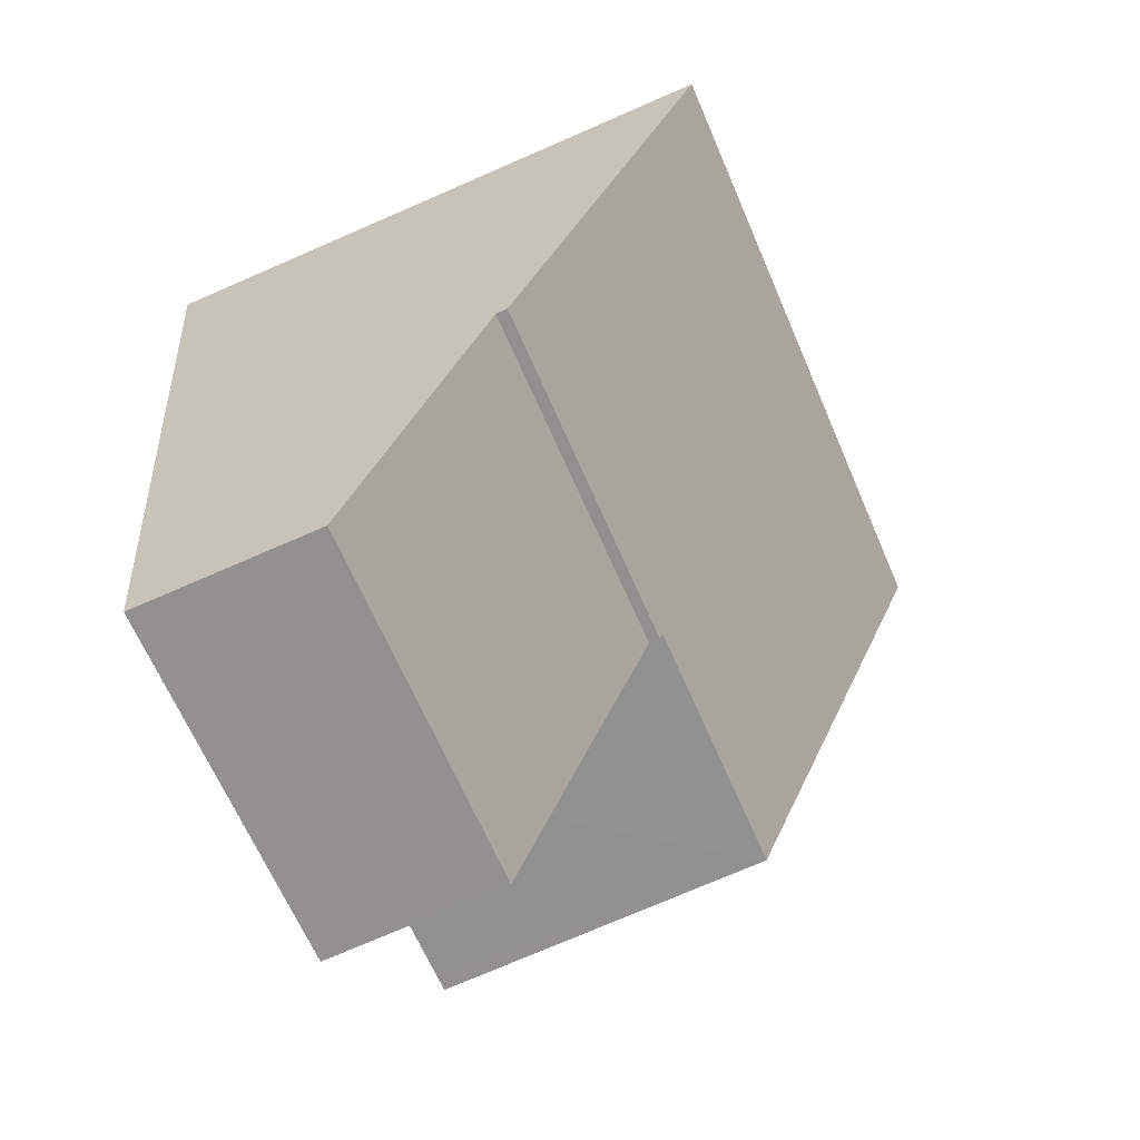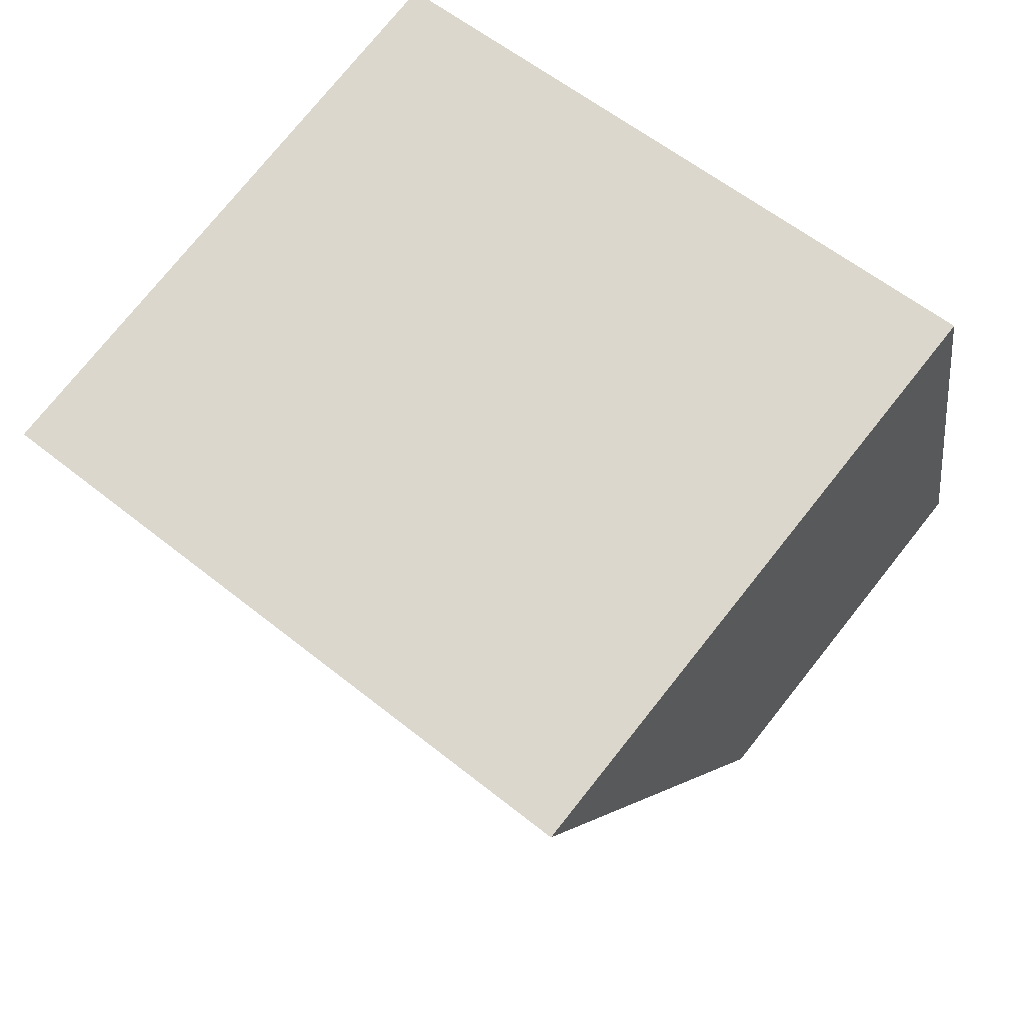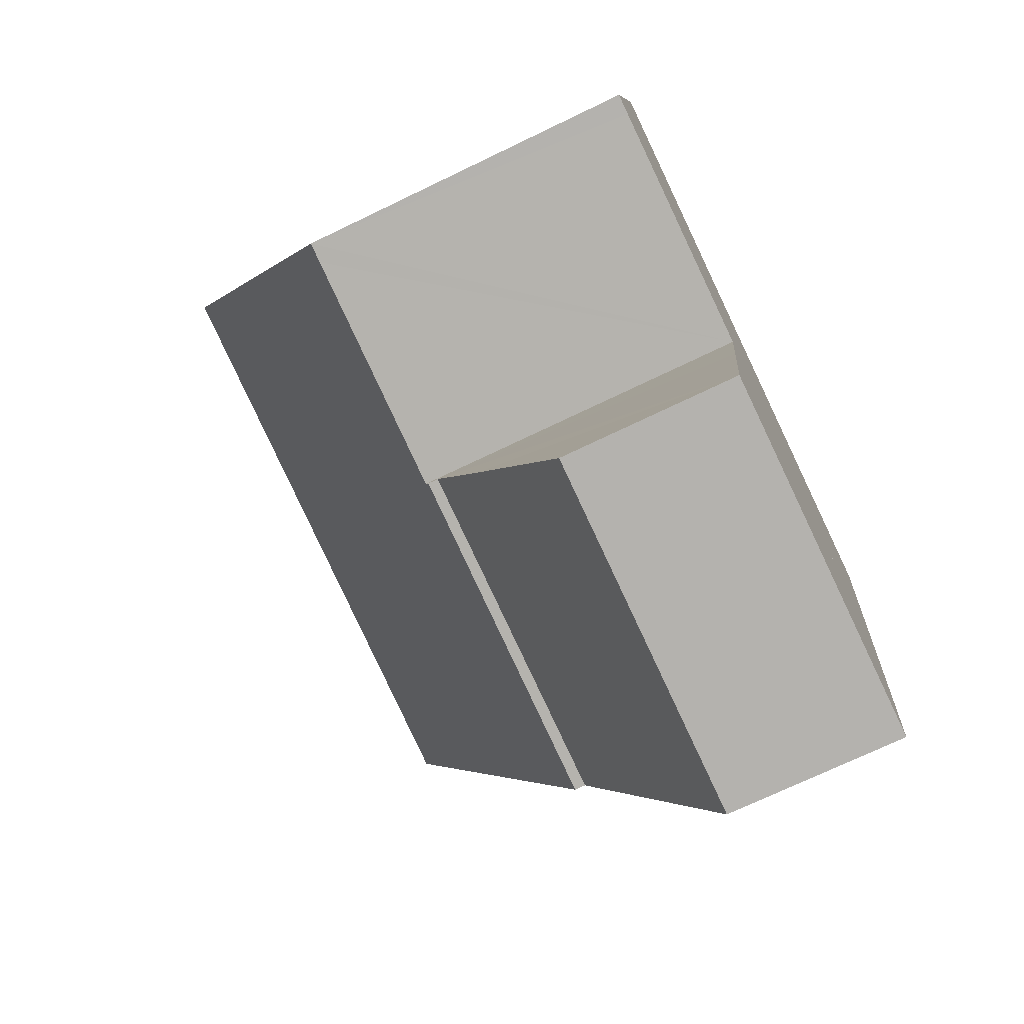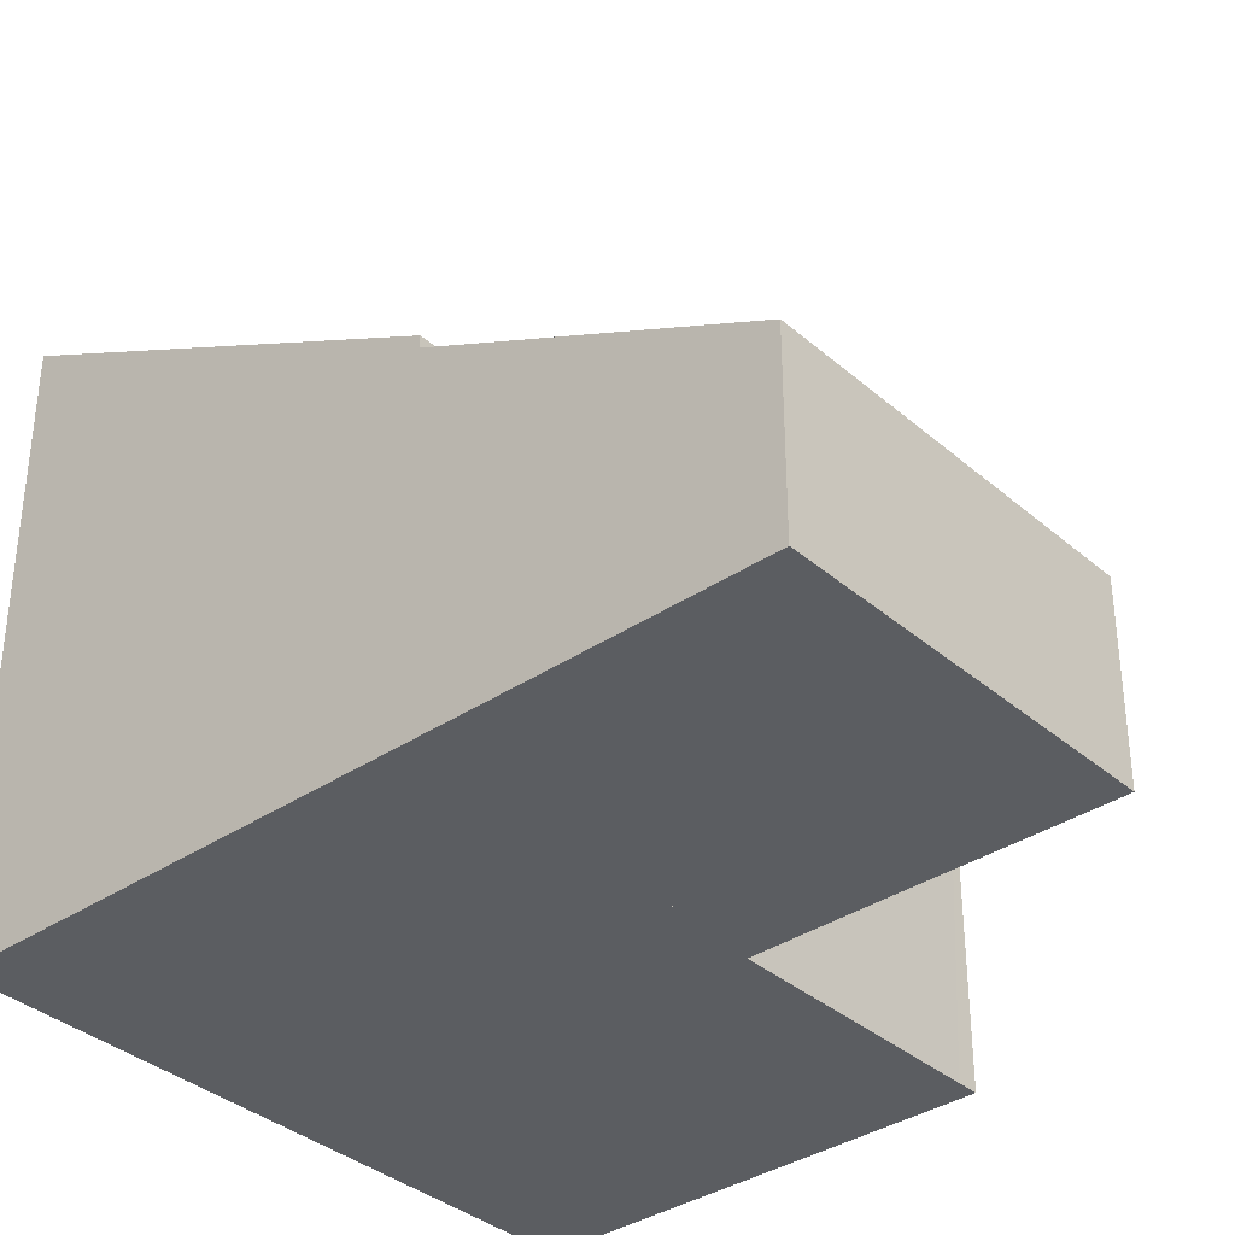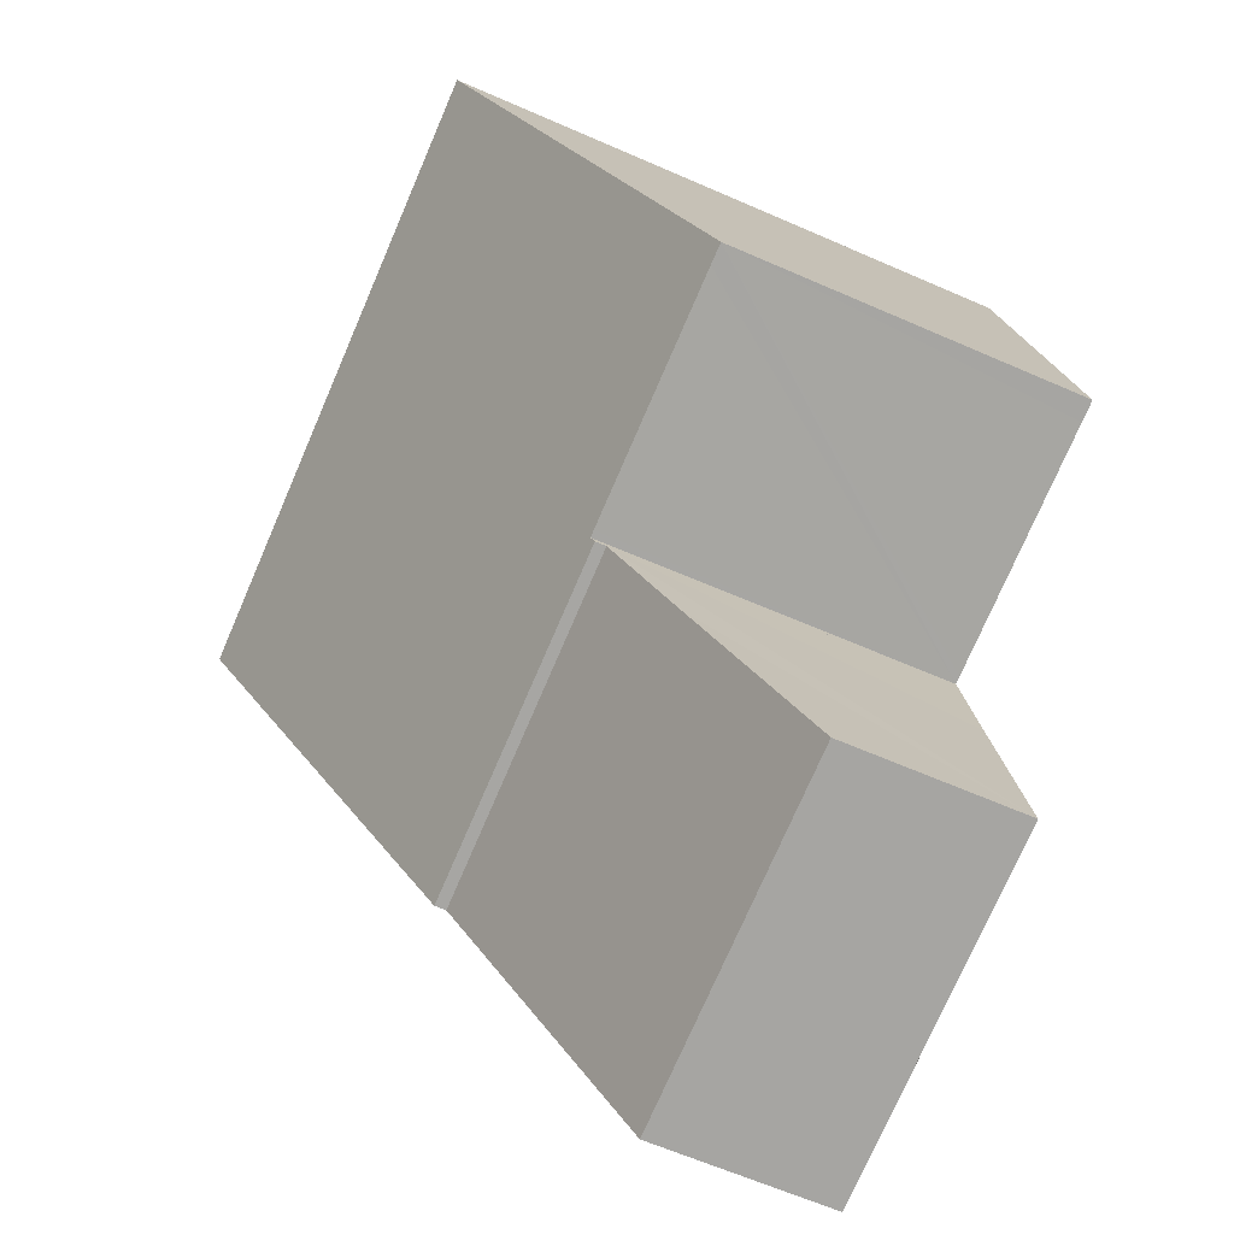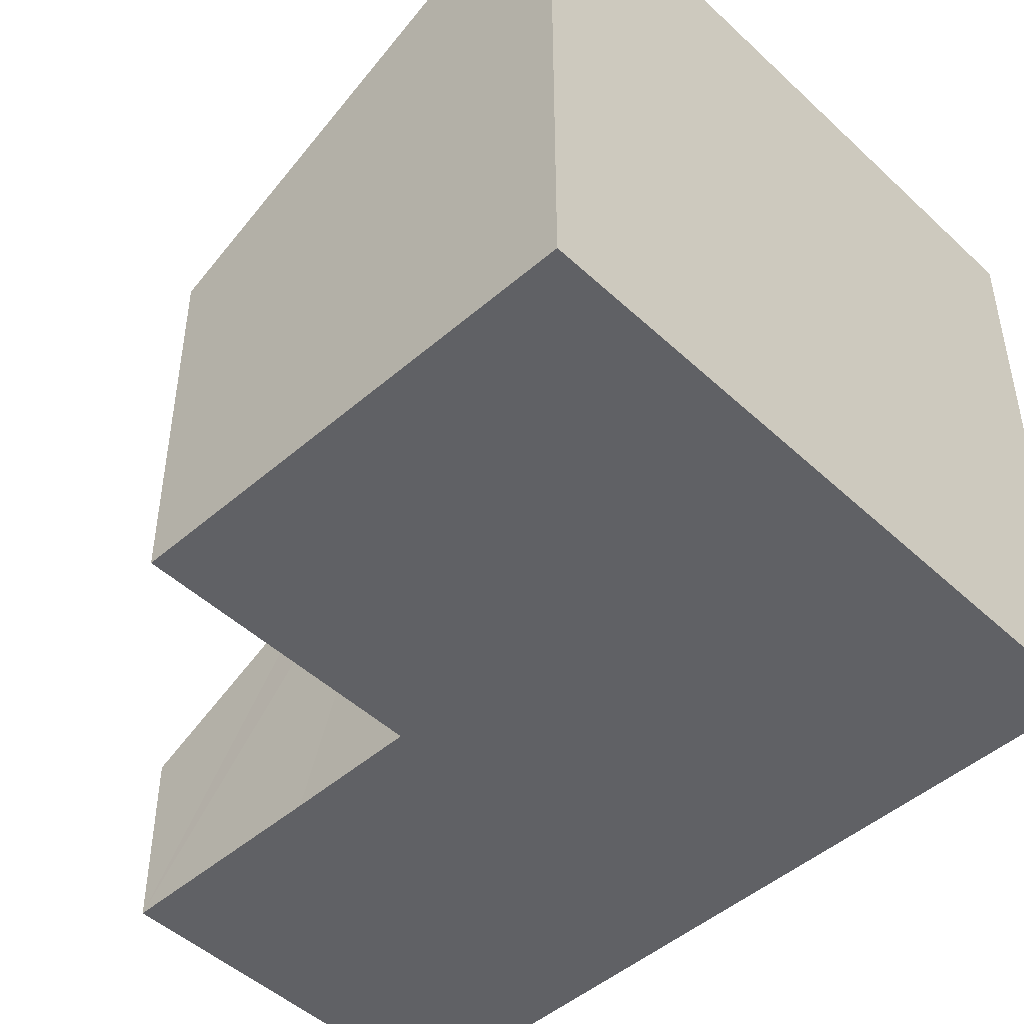
<metadata>
{"format":"obj","ext":"obj","renderer":"f3d","projection":"perspective","resolution":1024,"background":"white","views":[{"elev":-75.3,"azim":113.4,"up":"+Z"},{"elev":75.4,"azim":-141.5,"up":"+Z"},{"elev":-71.4,"azim":-64.2,"up":"+Z"},{"elev":-35.7,"azim":142.0,"up":"+Y"},{"elev":-63.8,"azim":-113.8,"up":"+Z"},{"elev":-47.9,"azim":-35.5,"up":"+Y"}]}
</metadata>
<code>
v  2.906 2.413 -5.178
v  3.418 3.818 -2.384
v  7.165 2.421 -5.959
v  7.762 2.422 -6.068
v  3.701 4.615 -0.797
v  8.558 4.607 -1.722
v  2.906 3.171e-16 -5.178
v  3.418 1.46e-16 -2.384
v  3.701 4.88e-17 -0.797
v  8.558 1.054e-16 -1.722
v  7.762 3.716e-16 -6.068
v  7.165 3.649e-16 -5.959
v  1.089 7.966 5.945
v  0.284 4.813 -0.052
v  0 4.812 2.947e-16
v  3.619 4.816 -0.682
v  3.718 4.816 -0.701
v  8.558 4.765 -1.722
v  3.701 4.765 -0.797
v  4.707 7.966 5.256
v  9.664 7.966 4.312
v  9.664 -2.64e-16 4.312
v  4.707 -3.218e-16 5.256
v  1.089 -3.64e-16 5.945
v  3.718 4.292e-17 -0.701
v  3.619 4.176e-17 -0.682
v  0.284 3.184e-18 -0.052
v  0 0 0
g defaultobject
f 1 2 3
f 4 5 6
f 5 4 3
f 5 3 2
f 7 2 1
f 2 7 5
f 5 7 8
f 5 8 9
f 9 6 5
f 6 9 10
f 10 4 6
f 4 10 11
f 11 3 4
f 3 11 1
f 1 11 7
f 7 11 12
f 8 10 9
f 10 8 7
f 10 7 12
f 10 12 11
f 13 14 15
f 14 13 16
f 16 13 17
f 17 18 19
f 18 17 13
f 18 13 20
f 18 20 21
f 20 22 21
f 22 20 13
f 22 13 23
f 23 13 24
f 22 18 21
f 18 22 10
f 10 19 18
f 19 10 9
f 25 16 17
f 16 25 14
f 14 25 15
f 15 25 26
f 15 26 27
f 15 27 28
f 19 25 17
f 25 19 9
f 15 24 13
f 24 15 28
f 23 10 22
f 10 23 24
f 10 24 25
f 25 24 26
f 26 24 27
f 27 24 28
f 9 10 25

</code>
